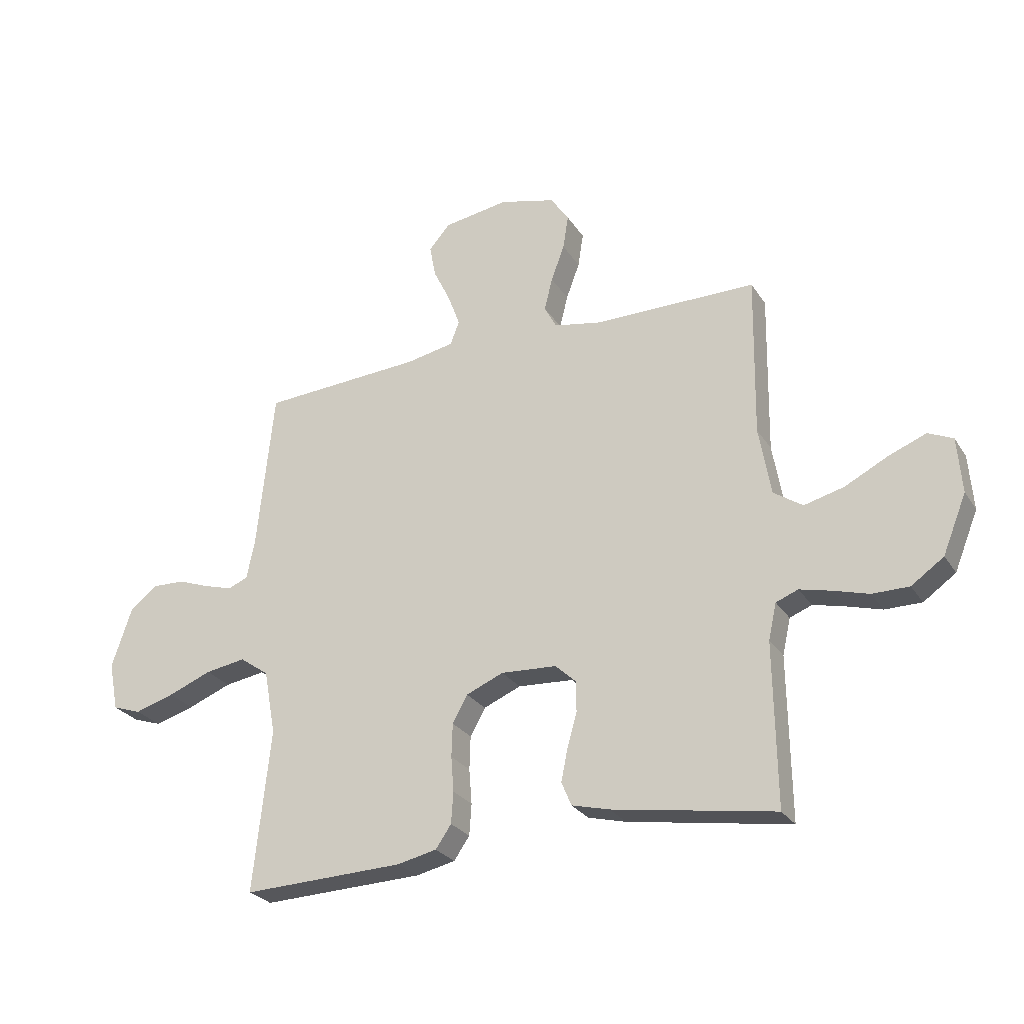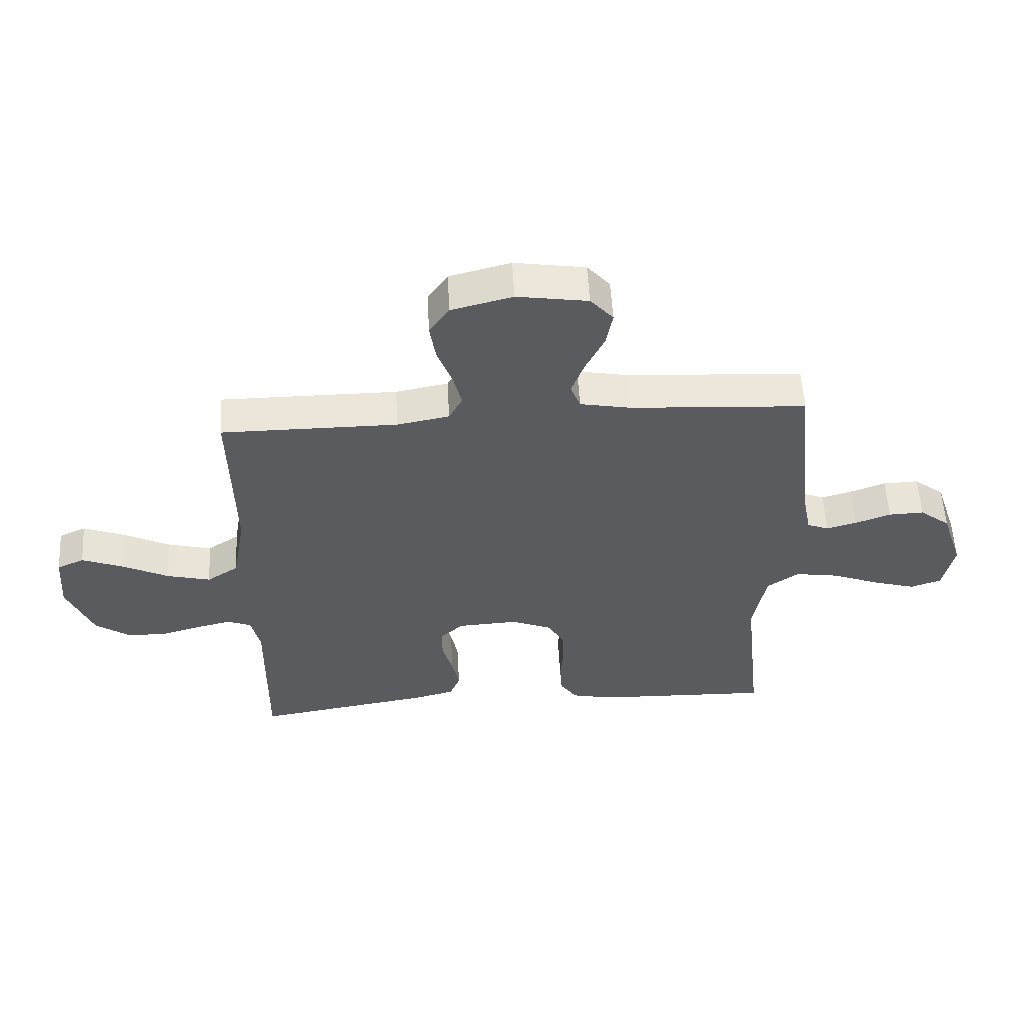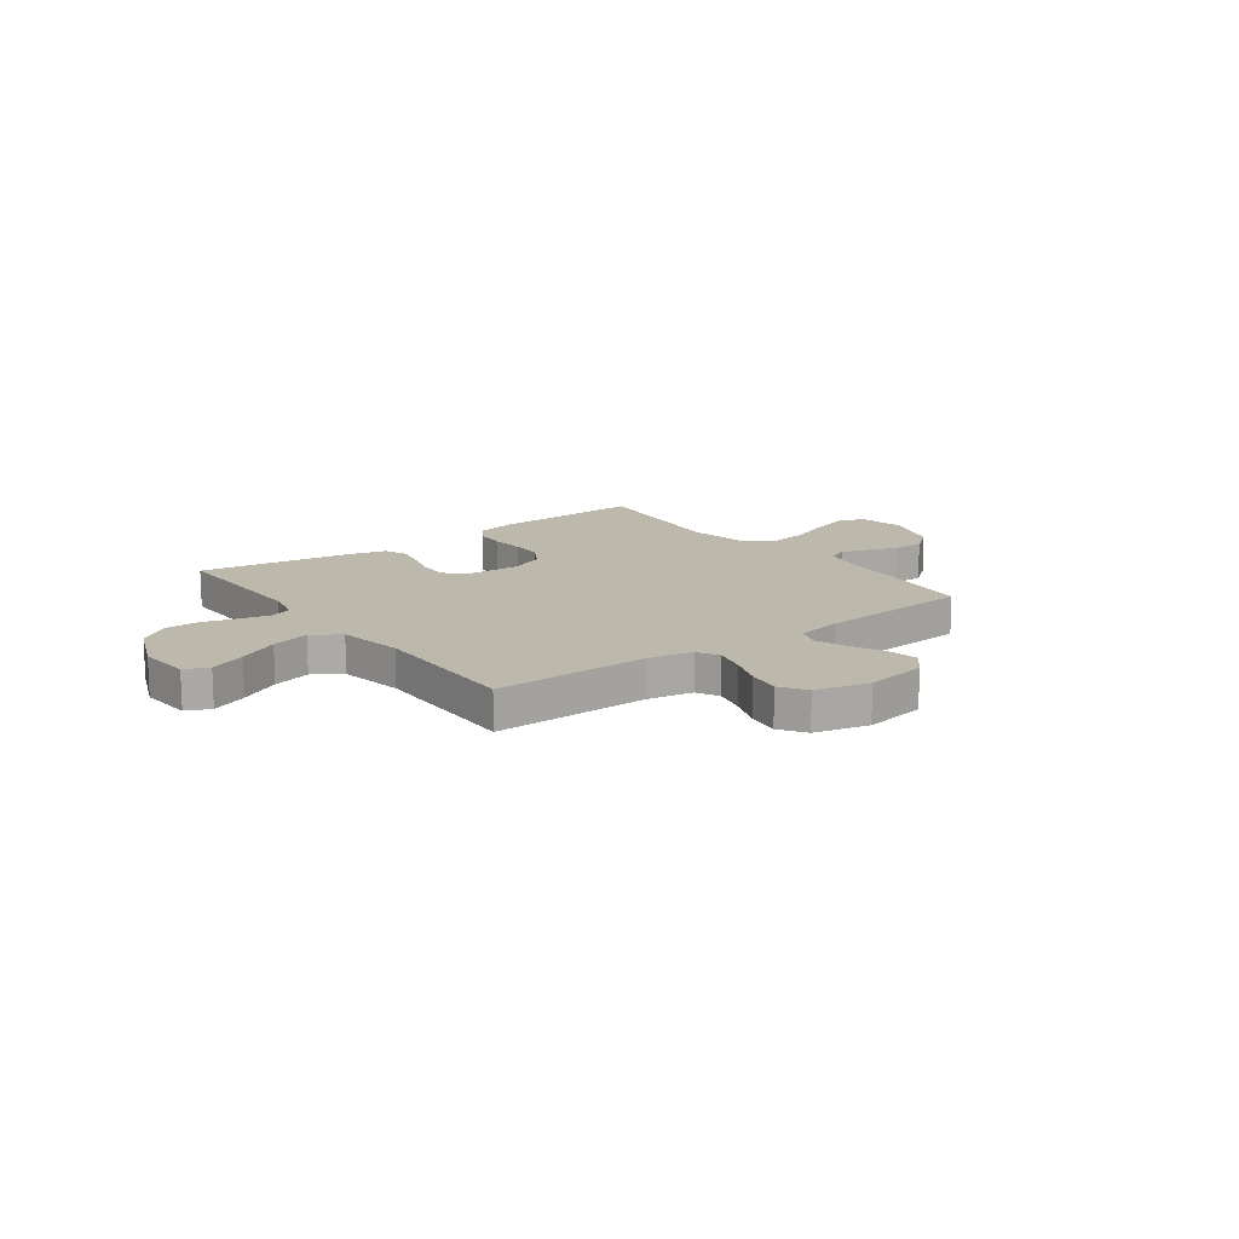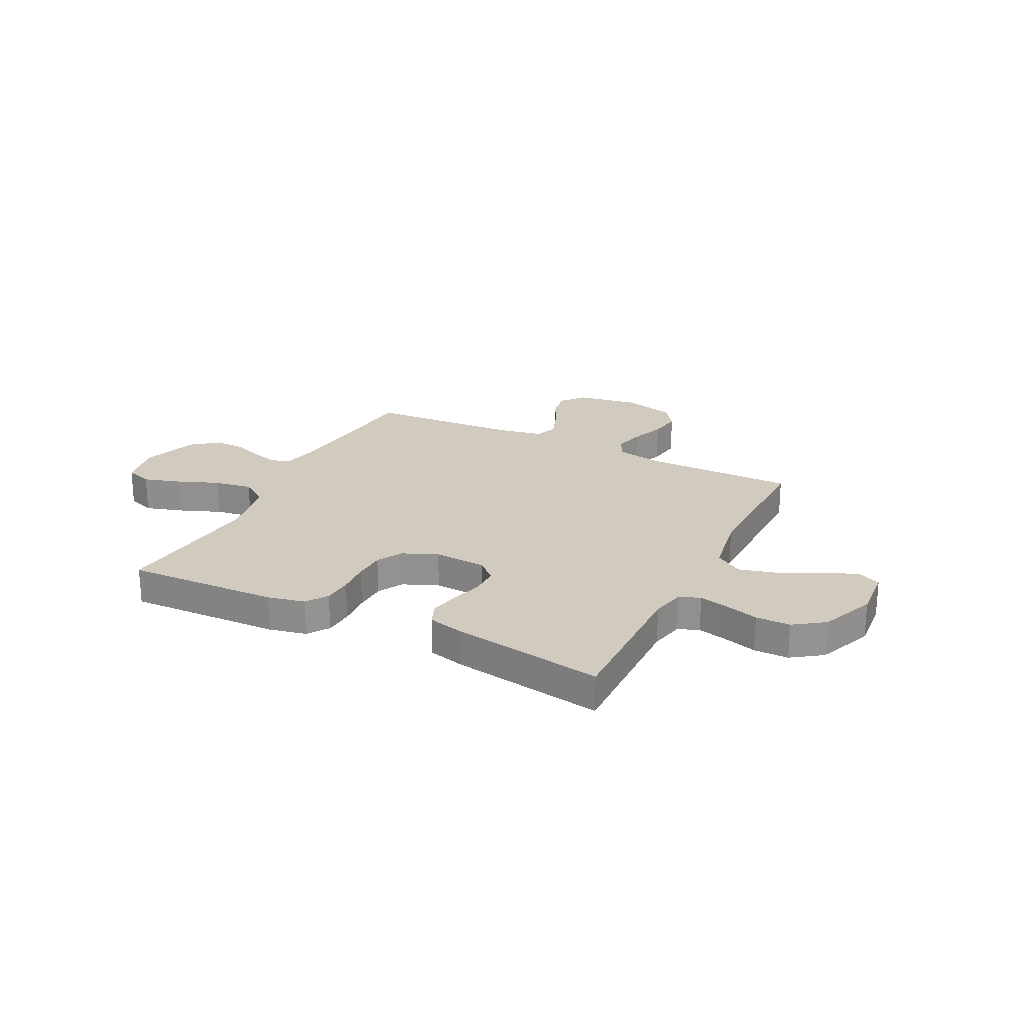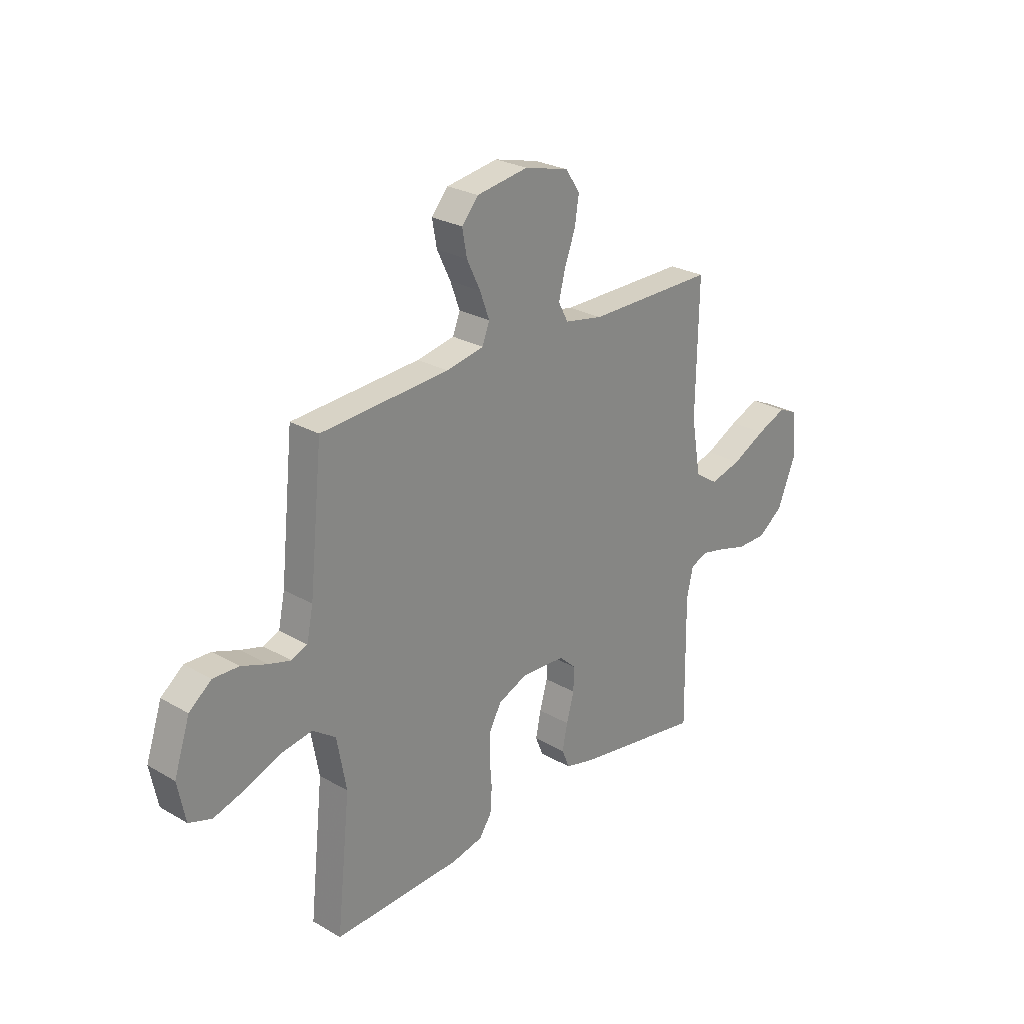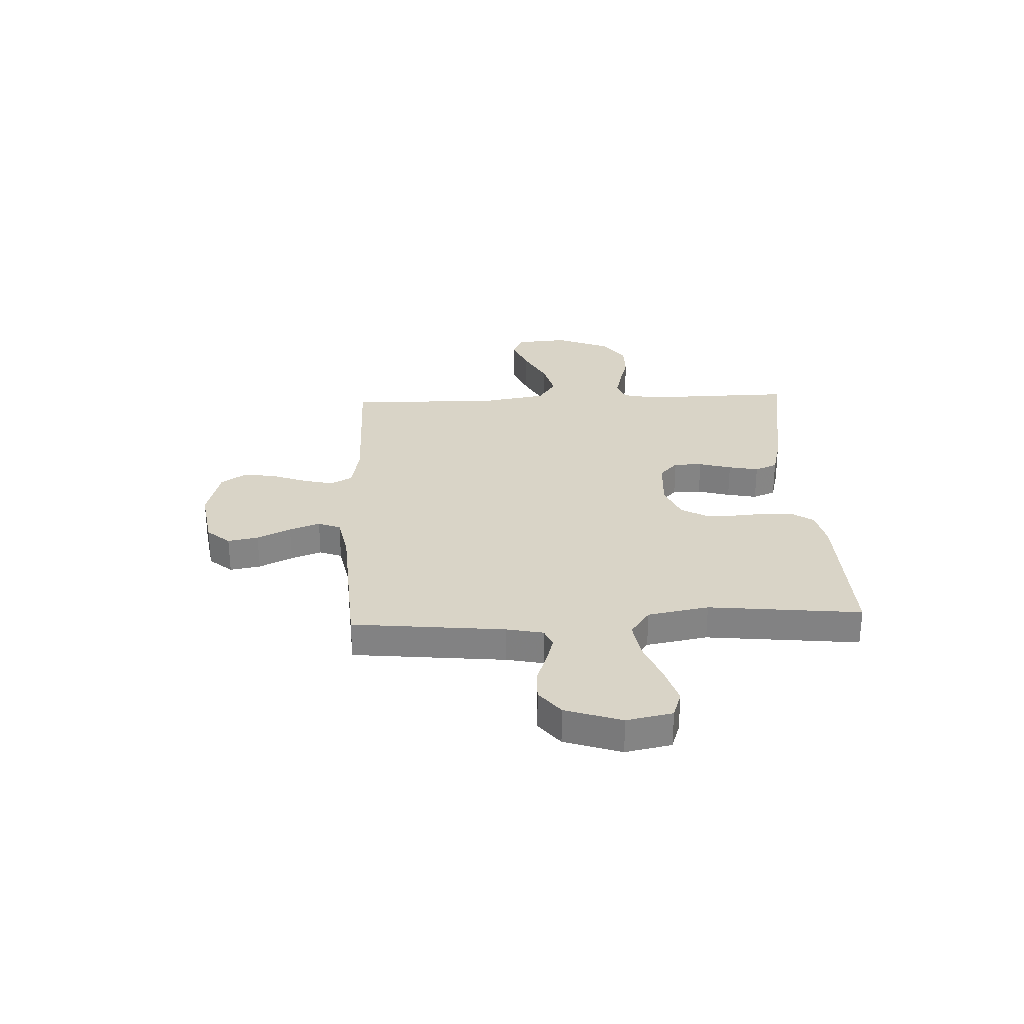
<metadata>
{"format":"obj","ext":"obj","renderer":"f3d","projection":"perspective","resolution":1024,"background":"white","views":[{"elev":-26.7,"azim":-154.2,"up":"+Z"},{"elev":56.1,"azim":-3.2,"up":"+Z"},{"elev":14.6,"azim":-36.8,"up":"+Y"},{"elev":23.5,"azim":-153.5,"up":"+Y"},{"elev":26.2,"azim":132.3,"up":"+Z"},{"elev":28.8,"azim":87.4,"up":"+Y"}]}
</metadata>
<code>
v 0.5 0.07 0.5
v 0.531 0.07 0.2
v 0.546 0.07 0.128
v 0.583 0.07 0.113
v 0.635 0.07 0.128
v 0.695 0.07 0.15
v 0.755 0.07 0.152
v 0.807 0.07 0.111
v 0.844 0.07 0
v 0.826 0.07 -0.09
v 0.773 0.07 -0.108
v 0.7 0.07 -0.086
v 0.619 0.07 -0.054
v 0.544 0.07 -0.042
v 0.49 0.07 -0.08
v 0.468 0.07 -0.2
v 0.5 0.07 -0.5
v 0.2 0.07 -0.49
v 0.127 0.07 -0.474
v 0.098 0.07 -0.432
v 0.094 0.07 -0.374
v 0.099 0.07 -0.309
v 0.097 0.07 -0.247
v 0.069 0.07 -0.197
v 0 0.07 -0.168
v -0.103 0.07 -0.174
v -0.142 0.07 -0.21
v -0.142 0.07 -0.266
v -0.124 0.07 -0.33
v -0.112 0.07 -0.389
v -0.13 0.07 -0.433
v -0.2 0.07 -0.451
v -0.5 0.07 -0.5
v -0.496 0.07 -0.2
v -0.511 0.07 -0.133
v -0.552 0.07 -0.117
v -0.61 0.07 -0.131
v -0.676 0.07 -0.15
v -0.744 0.07 -0.15
v -0.804 0.07 -0.108
v -0.848 0.07 0
v -0.84 0.07 0.103
v -0.794 0.07 0.124
v -0.724 0.07 0.096
v -0.645 0.07 0.056
v -0.571 0.07 0.037
v -0.517 0.07 0.073
v -0.495 0.07 0.2
v -0.5 0.07 0.5
v -0.2 0.07 0.5
v -0.111 0.07 0.517
v -0.088 0.07 0.56
v -0.103 0.07 0.621
v -0.128 0.07 0.688
v -0.138 0.07 0.752
v -0.104 0.07 0.802
v 0 0.07 0.829
v 0.121 0.07 0.81
v 0.16 0.07 0.765
v 0.149 0.07 0.705
v 0.117 0.07 0.639
v 0.095 0.07 0.579
v 0.112 0.07 0.535
v 0.2 0.07 0.518
v 0.5 0 0.5
v 0.531 0 0.2
v 0.546 0 0.128
v 0.583 0 0.113
v 0.635 0 0.128
v 0.695 0 0.15
v 0.755 0 0.152
v 0.807 0 0.111
v 0.844 0 0
v 0.826 0 -0.09
v 0.773 0 -0.108
v 0.7 0 -0.086
v 0.619 0 -0.054
v 0.544 0 -0.042
v 0.49 0 -0.08
v 0.468 0 -0.2
v 0.5 0 -0.5
v 0.2 0 -0.49
v 0.127 0 -0.474
v 0.098 0 -0.432
v 0.094 0 -0.374
v 0.099 0 -0.309
v 0.097 0 -0.247
v 0.069 0 -0.197
v 0 0 -0.168
v -0.103 0 -0.174
v -0.142 0 -0.21
v -0.142 0 -0.266
v -0.124 0 -0.33
v -0.112 0 -0.389
v -0.13 0 -0.433
v -0.2 0 -0.451
v -0.5 0 -0.5
v -0.496 0 -0.2
v -0.511 0 -0.133
v -0.552 0 -0.117
v -0.61 0 -0.131
v -0.676 0 -0.15
v -0.744 0 -0.15
v -0.804 0 -0.108
v -0.848 0 0
v -0.84 0 0.103
v -0.794 0 0.124
v -0.724 0 0.096
v -0.645 0 0.056
v -0.571 0 0.037
v -0.517 0 0.073
v -0.495 0 0.2
v -0.5 0 0.5
v -0.2 0 0.5
v -0.111 0 0.517
v -0.088 0 0.56
v -0.103 0 0.621
v -0.128 0 0.688
v -0.138 0 0.752
v -0.104 0 0.802
v 0 0 0.829
v 0.121 0 0.81
v 0.16 0 0.765
v 0.149 0 0.705
v 0.117 0 0.639
v 0.095 0 0.579
v 0.112 0 0.535
v 0.2 0 0.518
f 59 60 61
f 58 59 61
f 57 58 61
f 56 57 61
f 55 56 61
f 54 55 61
f 53 54 61
f 52 53 61 62
f 51 52 62 63
f 48 49 50
f 51 63 64
f 50 51 64
f 48 50 64
f 47 48 64
f 43 44 45
f 42 43 45
f 41 42 45
f 40 41 45
f 39 40 45
f 38 39 45
f 37 38 45
f 36 37 45 46
f 64 1 2
f 47 64 2
f 46 47 2
f 36 46 2
f 35 36 2
f 32 33 34
f 31 32 34
f 30 31 34
f 29 30 34
f 28 29 34
f 20 21 22
f 19 20 22
f 18 19 22
f 17 18 22
f 16 17 22
f 15 16 22 23
f 14 15 23 24
f 11 12 13
f 10 11 13
f 9 10 13
f 8 9 13
f 7 8 13
f 6 7 13
f 5 6 13
f 4 5 13 14
f 14 24 25
f 4 14 25
f 3 4 25
f 27 28 34 35
f 26 27 35
f 25 26 35
f 3 25 35
f 2 3 35
f 125 124 123
f 125 123 122
f 125 122 121
f 125 121 120
f 125 120 119
f 125 119 118
f 125 118 117
f 126 125 117 116
f 127 126 116 115
f 114 113 112
f 128 127 115
f 128 115 114
f 128 114 112
f 128 112 111
f 109 108 107
f 109 107 106
f 109 106 105
f 109 105 104
f 109 104 103
f 109 103 102
f 109 102 101
f 110 109 101 100
f 66 65 128
f 66 128 111
f 66 111 110
f 66 110 100
f 66 100 99
f 98 97 96
f 98 96 95
f 98 95 94
f 98 94 93
f 98 93 92
f 86 85 84
f 86 84 83
f 86 83 82
f 86 82 81
f 86 81 80
f 87 86 80 79
f 88 87 79 78
f 77 76 75
f 77 75 74
f 77 74 73
f 77 73 72
f 77 72 71
f 77 71 70
f 77 70 69
f 78 77 69 68
f 89 88 78
f 89 78 68
f 89 68 67
f 99 98 92 91
f 99 91 90
f 99 90 89
f 99 89 67
f 99 67 66
f 1 65 66 2
f 2 66 67 3
f 3 67 68 4
f 4 68 69 5
f 5 69 70 6
f 6 70 71 7
f 7 71 72 8
f 8 72 73 9
f 9 73 74 10
f 10 74 75 11
f 11 75 76 12
f 12 76 77 13
f 13 77 78 14
f 14 78 79 15
f 15 79 80 16
f 16 80 81 17
f 17 81 82 18
f 18 82 83 19
f 19 83 84 20
f 20 84 85 21
f 21 85 86 22
f 22 86 87 23
f 23 87 88 24
f 24 88 89 25
f 25 89 90 26
f 26 90 91 27
f 27 91 92 28
f 28 92 93 29
f 29 93 94 30
f 30 94 95 31
f 31 95 96 32
f 32 96 97 33
f 33 97 98 34
f 34 98 99 35
f 35 99 100 36
f 36 100 101 37
f 37 101 102 38
f 38 102 103 39
f 39 103 104 40
f 40 104 105 41
f 41 105 106 42
f 42 106 107 43
f 43 107 108 44
f 44 108 109 45
f 45 109 110 46
f 46 110 111 47
f 47 111 112 48
f 48 112 113 49
f 49 113 114 50
f 50 114 115 51
f 51 115 116 52
f 52 116 117 53
f 53 117 118 54
f 54 118 119 55
f 55 119 120 56
f 56 120 121 57
f 57 121 122 58
f 58 122 123 59
f 59 123 124 60
f 60 124 125 61
f 61 125 126 62
f 62 126 127 63
f 63 127 128 64
f 64 128 65 1

</code>
